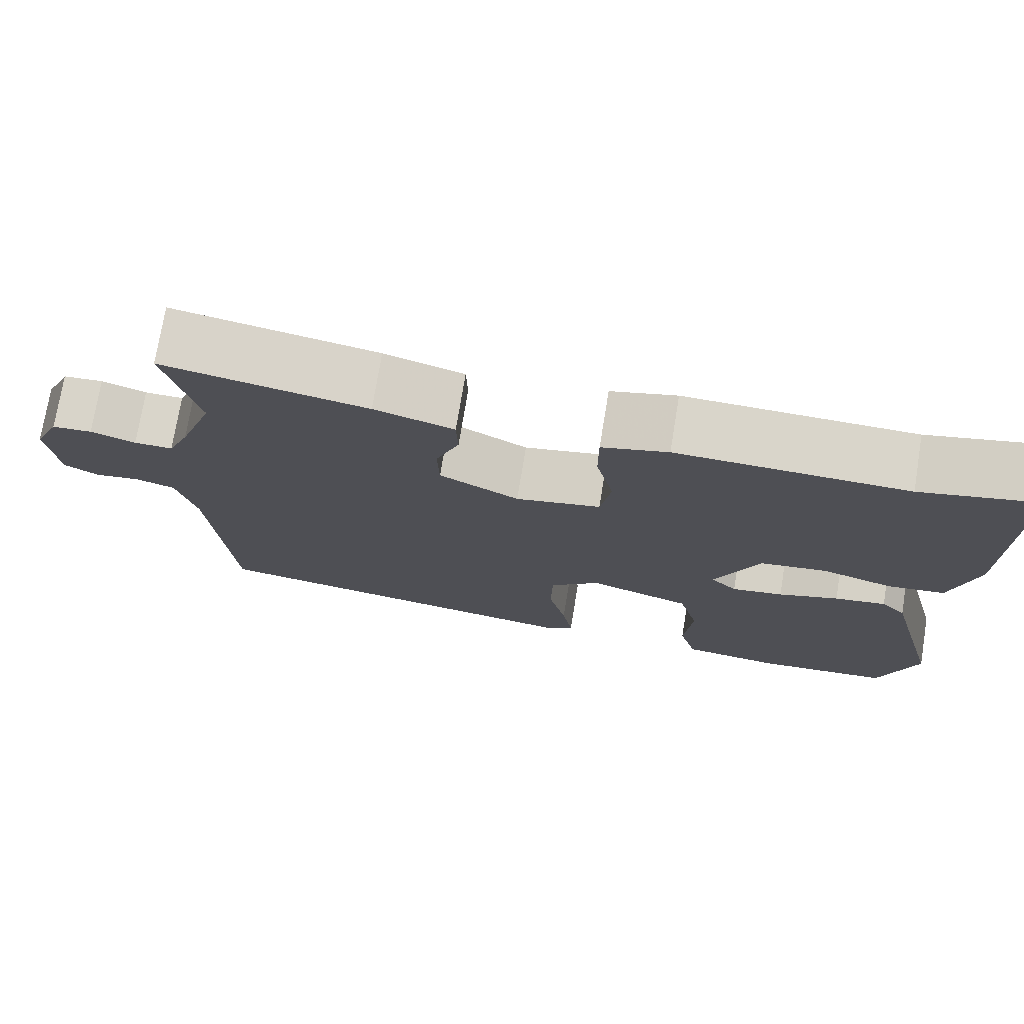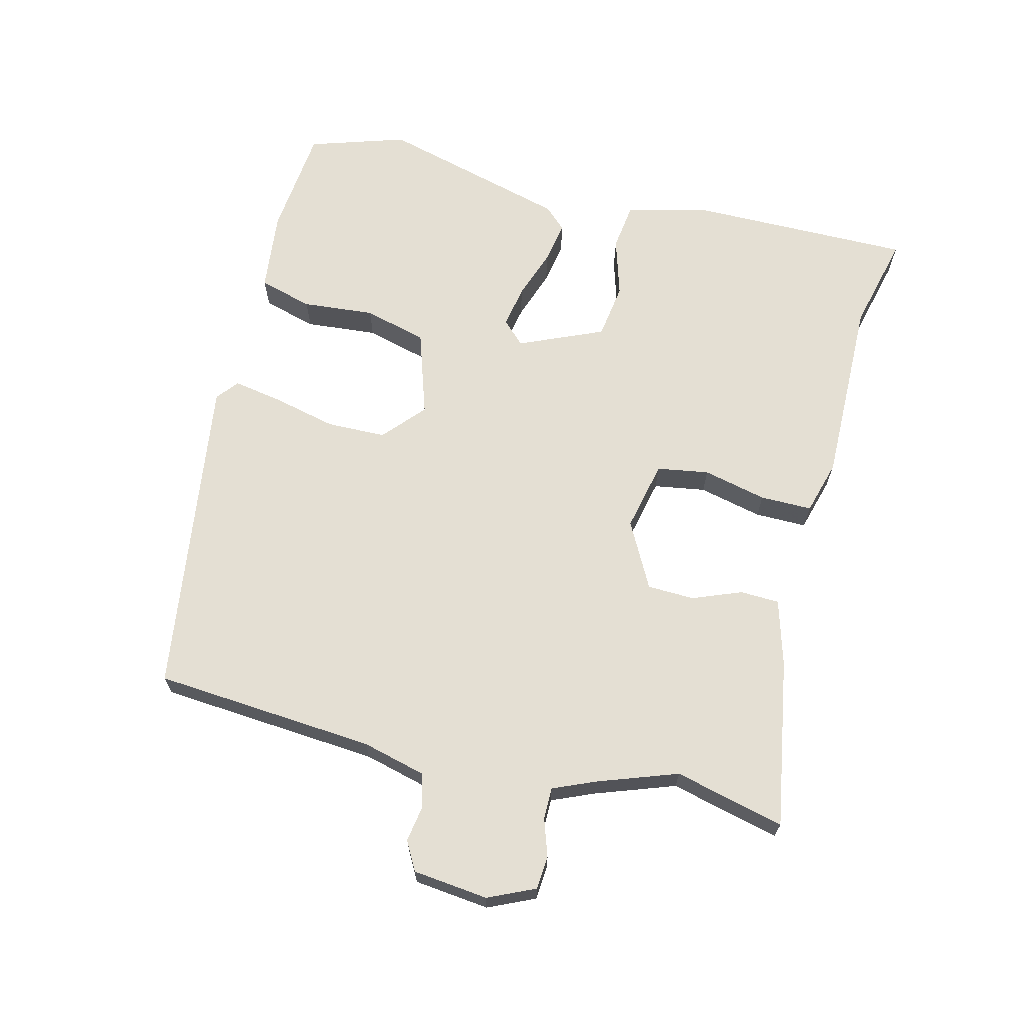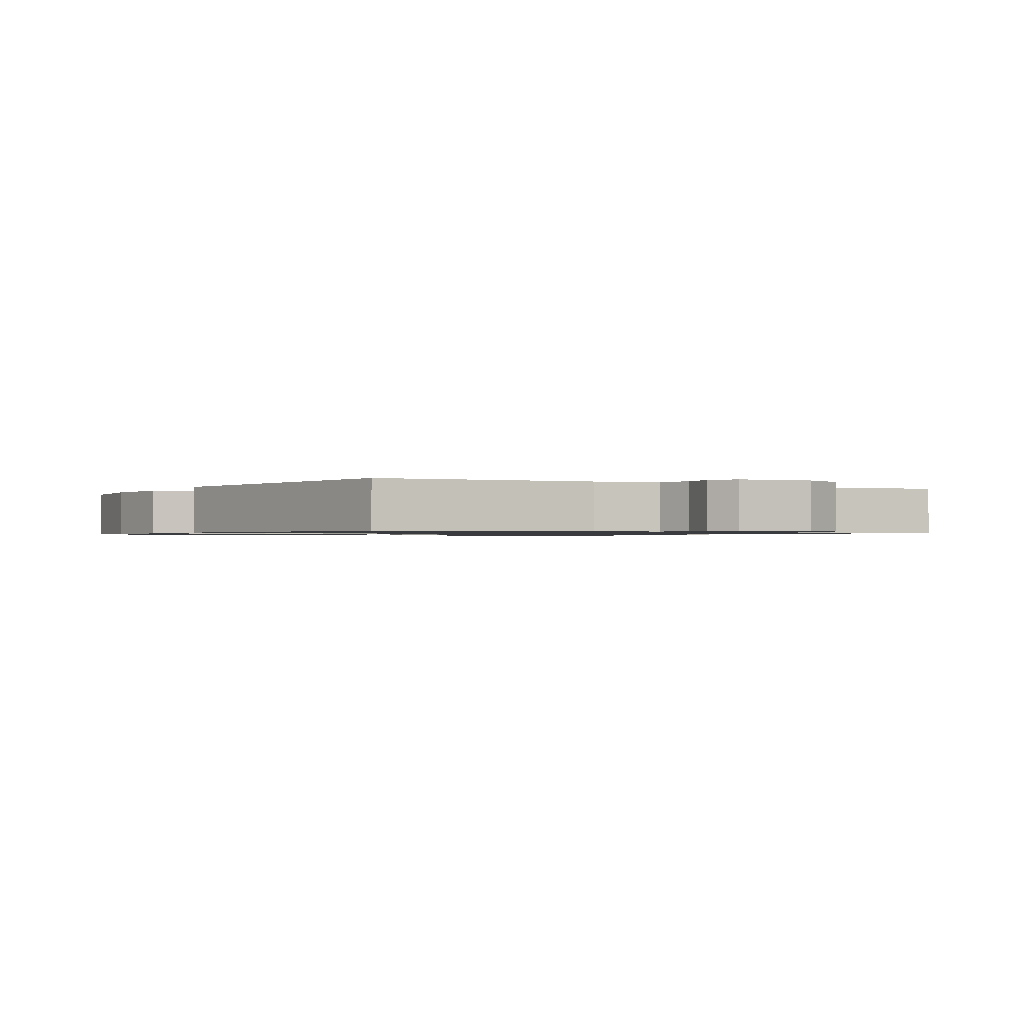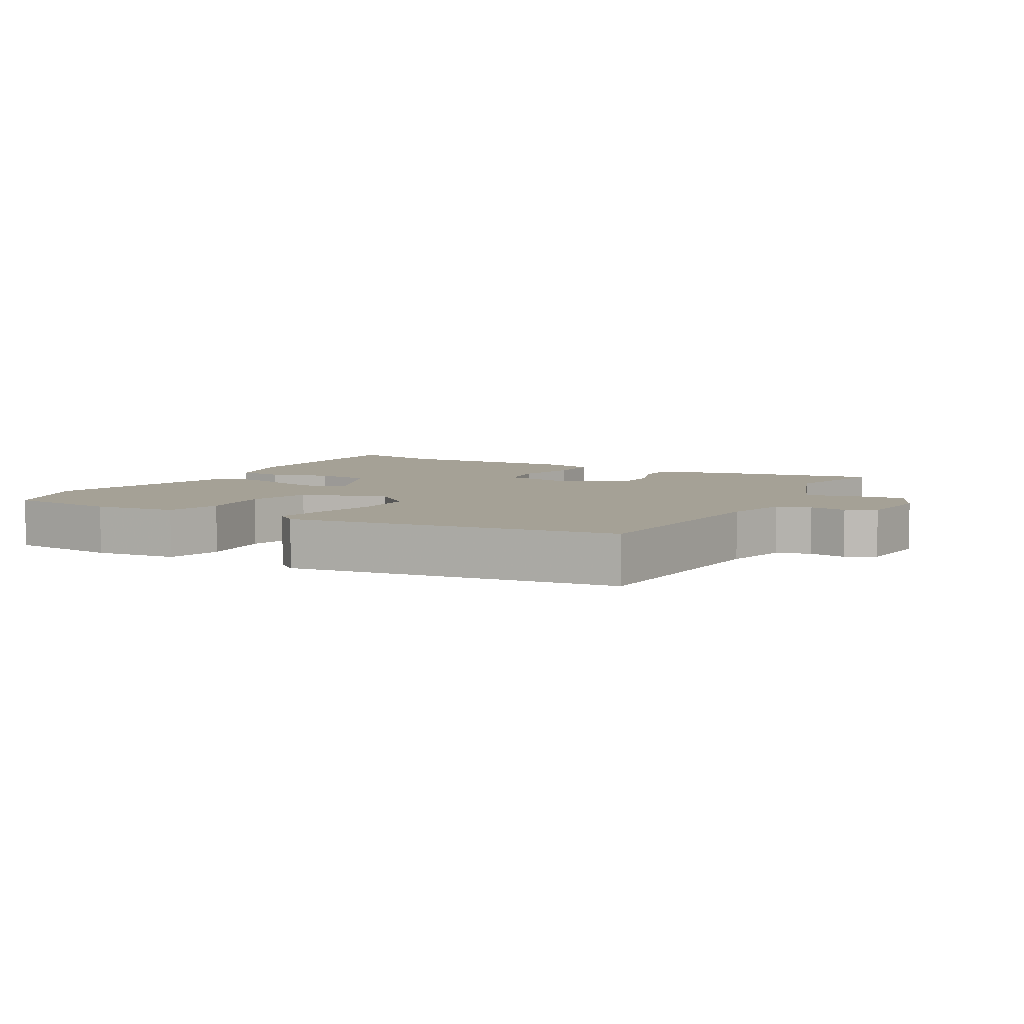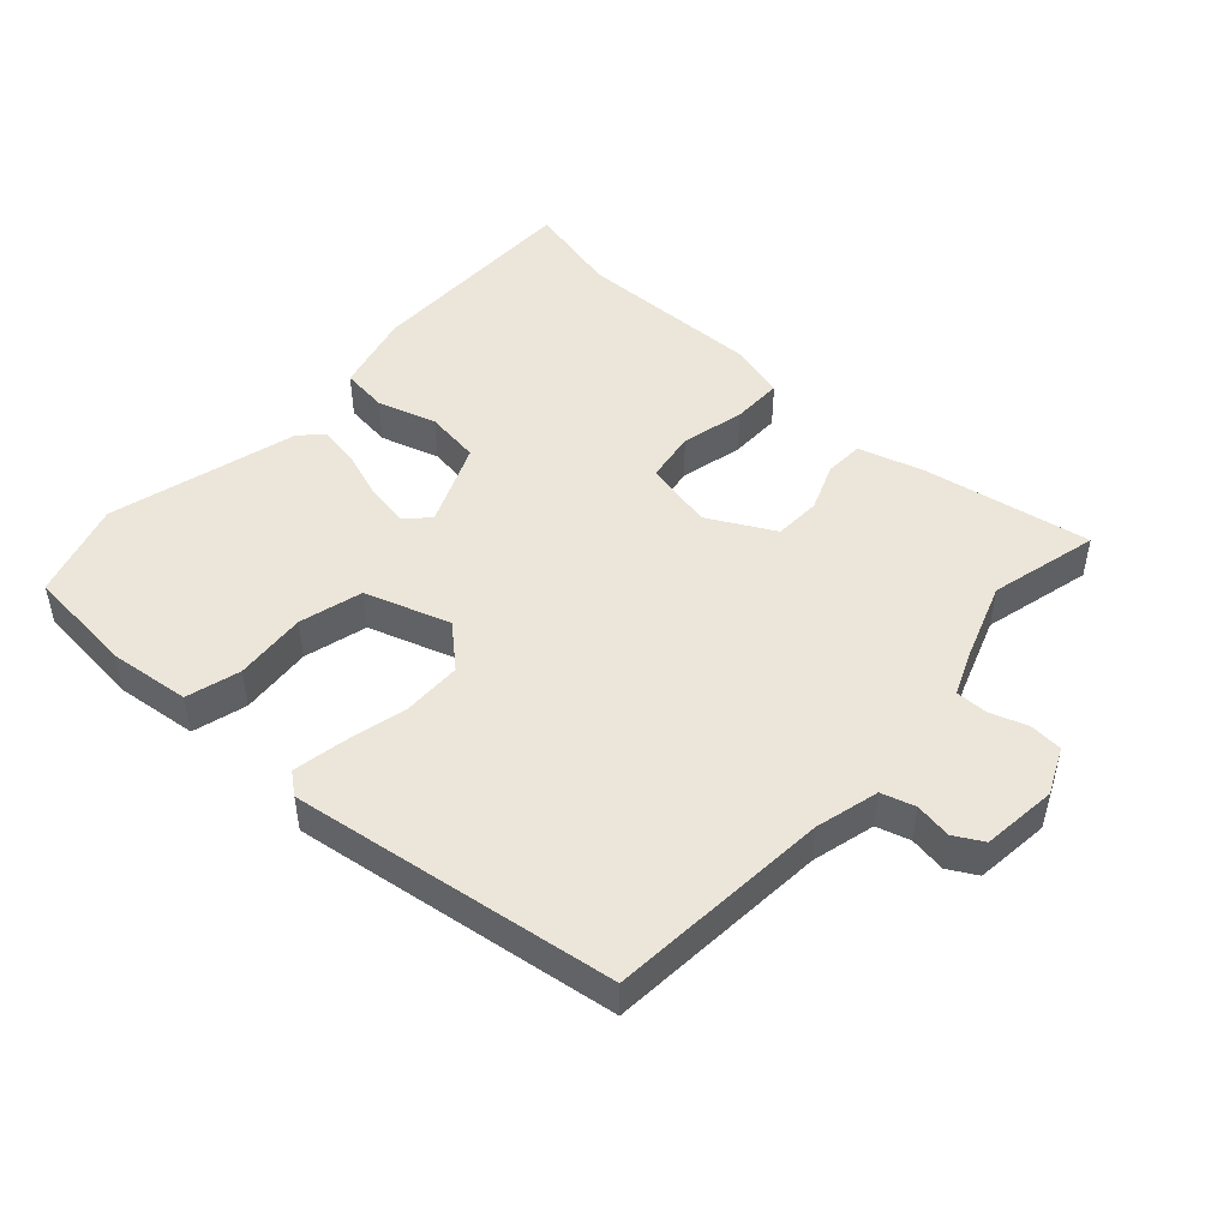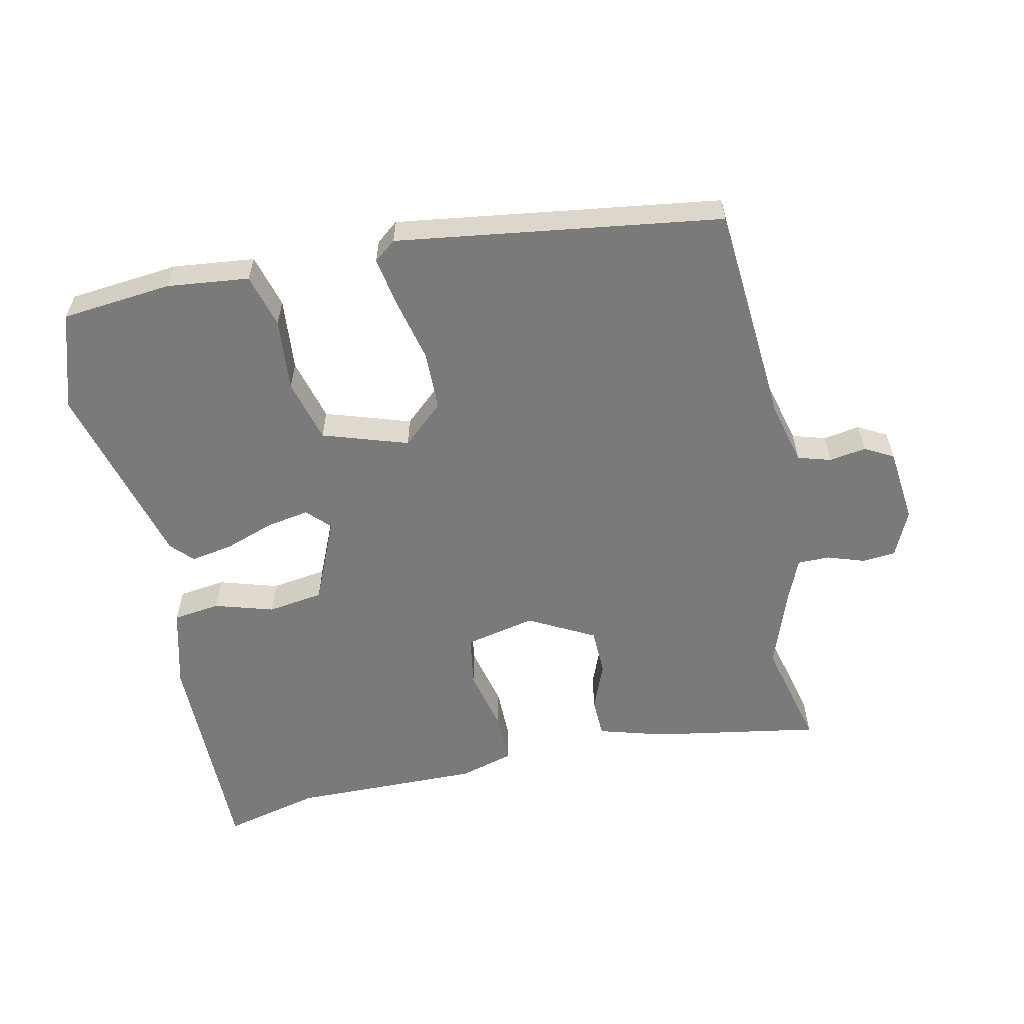
<metadata>
{"format":"obj","ext":"obj","renderer":"f3d","projection":"perspective","resolution":1024,"background":"white","views":[{"elev":74.4,"azim":9.3,"up":"+Z"},{"elev":66.7,"azim":-75.8,"up":"+Y"},{"elev":-1.0,"azim":-119.4,"up":"+Y"},{"elev":6.1,"azim":-150.6,"up":"+Y"},{"elev":47.6,"azim":-137.6,"up":"+Y"},{"elev":-58.1,"azim":-167.7,"up":"+Y"}]}
</metadata>
<code>
v 0.388 0.07 0.473
v 0.533 0.07 0.508
v 0.53 0.07 0.171
v 0.498 0.07 0.049
v 0.427 0.07 0.04
v 0.338 0.07 0.067
v 0.254 0.07 0.055
v 0.199 0.07 -0.071
v 0.232 0.07 -0.105
v 0.296 0.07 -0.094
v 0.371 0.07 -0.068
v 0.435 0.07 -0.057
v 0.466 0.07 -0.09
v 0.541 0.07 -0.374
v 0.494 0.07 -0.52
v 0.328 0.07 -0.536
v 0.205 0.07 -0.522
v 0.183 0.07 -0.441
v 0.193 0.07 -0.332
v 0.168 0.07 -0.237
v 0.04 0.07 -0.195
v -0.022 0.07 -0.25
v -0.024 0.07 -0.339
v -0.002 0.07 -0.434
v 0.011 0.07 -0.509
v -0.022 0.07 -0.535
v -0.509 0.07 -0.465
v -0.534 0.07 -0.132
v -0.558 0.07 -0.037
v -0.608 0.07 -0.022
v -0.663 0.07 -0.031
v -0.706 0.07 -0.007
v -0.718 0.07 0.106
v -0.686 0.07 0.176
v -0.636 0.07 0.18
v -0.58 0.07 0.161
v -0.532 0.07 0.161
v -0.505 0.07 0.224
v -0.462 0.07 0.344
v -0.502 0.07 0.509
v -0.249 0.07 0.465
v -0.15 0.07 0.436
v -0.148 0.07 0.377
v -0.177 0.07 0.304
v -0.175 0.07 0.233
v -0.076 0.07 0.18
v 0.03 0.07 0.203
v 0.043 0.07 0.281
v 0.021 0.07 0.377
v 0.021 0.07 0.455
v 0.103 0.07 0.478
v 0.388 0 0.473
v 0.533 0 0.508
v 0.53 0 0.171
v 0.498 0 0.049
v 0.427 0 0.04
v 0.338 0 0.067
v 0.254 0 0.055
v 0.199 0 -0.071
v 0.232 0 -0.105
v 0.296 0 -0.094
v 0.371 0 -0.068
v 0.435 0 -0.057
v 0.466 0 -0.09
v 0.541 0 -0.374
v 0.494 0 -0.52
v 0.328 0 -0.536
v 0.205 0 -0.522
v 0.183 0 -0.441
v 0.193 0 -0.332
v 0.168 0 -0.237
v 0.04 0 -0.195
v -0.022 0 -0.25
v -0.024 0 -0.339
v -0.002 0 -0.434
v 0.011 0 -0.509
v -0.022 0 -0.535
v -0.509 0 -0.465
v -0.534 0 -0.132
v -0.558 0 -0.037
v -0.608 0 -0.022
v -0.663 0 -0.031
v -0.706 0 -0.007
v -0.718 0 0.106
v -0.686 0 0.176
v -0.636 0 0.18
v -0.58 0 0.161
v -0.532 0 0.161
v -0.505 0 0.224
v -0.462 0 0.344
v -0.502 0 0.509
v -0.249 0 0.465
v -0.15 0 0.436
v -0.148 0 0.377
v -0.177 0 0.304
v -0.175 0 0.233
v -0.076 0 0.18
v 0.03 0 0.203
v 0.043 0 0.281
v 0.021 0 0.377
v 0.021 0 0.455
v 0.103 0 0.478
f 50 51 1
f 49 50 1
f 48 49 1
f 4 5 6
f 3 4 6
f 2 3 6
f 1 2 6
f 48 1 6
f 47 48 6
f 46 47 6 7
f 42 43 44
f 41 42 44
f 40 41 44
f 39 40 44
f 38 39 44 45
f 37 38 45 46
f 34 35 36
f 33 34 36
f 32 33 36
f 31 32 36
f 30 31 36
f 29 30 36 37
f 46 7 8
f 37 46 8
f 29 37 8
f 28 29 8
f 26 27 28
f 25 26 28
f 24 25 28
f 23 24 28
f 17 18 19
f 16 17 19
f 15 16 19
f 14 15 19
f 13 14 19
f 12 13 19
f 11 12 19
f 10 11 19
f 9 10 19 20
f 8 9 20 21
f 22 23 28
f 21 22 28
f 8 21 28
f 52 102 101
f 52 101 100
f 52 100 99
f 57 56 55
f 57 55 54
f 57 54 53
f 57 53 52
f 57 52 99
f 57 99 98
f 58 57 98 97
f 95 94 93
f 95 93 92
f 95 92 91
f 95 91 90
f 96 95 90 89
f 97 96 89 88
f 87 86 85
f 87 85 84
f 87 84 83
f 87 83 82
f 87 82 81
f 88 87 81 80
f 59 58 97
f 59 97 88
f 59 88 80
f 59 80 79
f 79 78 77
f 79 77 76
f 79 76 75
f 79 75 74
f 70 69 68
f 70 68 67
f 70 67 66
f 70 66 65
f 70 65 64
f 70 64 63
f 70 63 62
f 70 62 61
f 71 70 61 60
f 72 71 60 59
f 79 74 73
f 79 73 72
f 79 72 59
f 1 52 53 2
f 2 53 54 3
f 3 54 55 4
f 4 55 56 5
f 5 56 57 6
f 6 57 58 7
f 7 58 59 8
f 8 59 60 9
f 9 60 61 10
f 10 61 62 11
f 11 62 63 12
f 12 63 64 13
f 13 64 65 14
f 14 65 66 15
f 15 66 67 16
f 16 67 68 17
f 17 68 69 18
f 18 69 70 19
f 19 70 71 20
f 20 71 72 21
f 21 72 73 22
f 22 73 74 23
f 23 74 75 24
f 24 75 76 25
f 25 76 77 26
f 26 77 78 27
f 27 78 79 28
f 28 79 80 29
f 29 80 81 30
f 30 81 82 31
f 31 82 83 32
f 32 83 84 33
f 33 84 85 34
f 34 85 86 35
f 35 86 87 36
f 36 87 88 37
f 37 88 89 38
f 38 89 90 39
f 39 90 91 40
f 40 91 92 41
f 41 92 93 42
f 42 93 94 43
f 43 94 95 44
f 44 95 96 45
f 45 96 97 46
f 46 97 98 47
f 47 98 99 48
f 48 99 100 49
f 49 100 101 50
f 50 101 102 51
f 51 102 52 1

</code>
